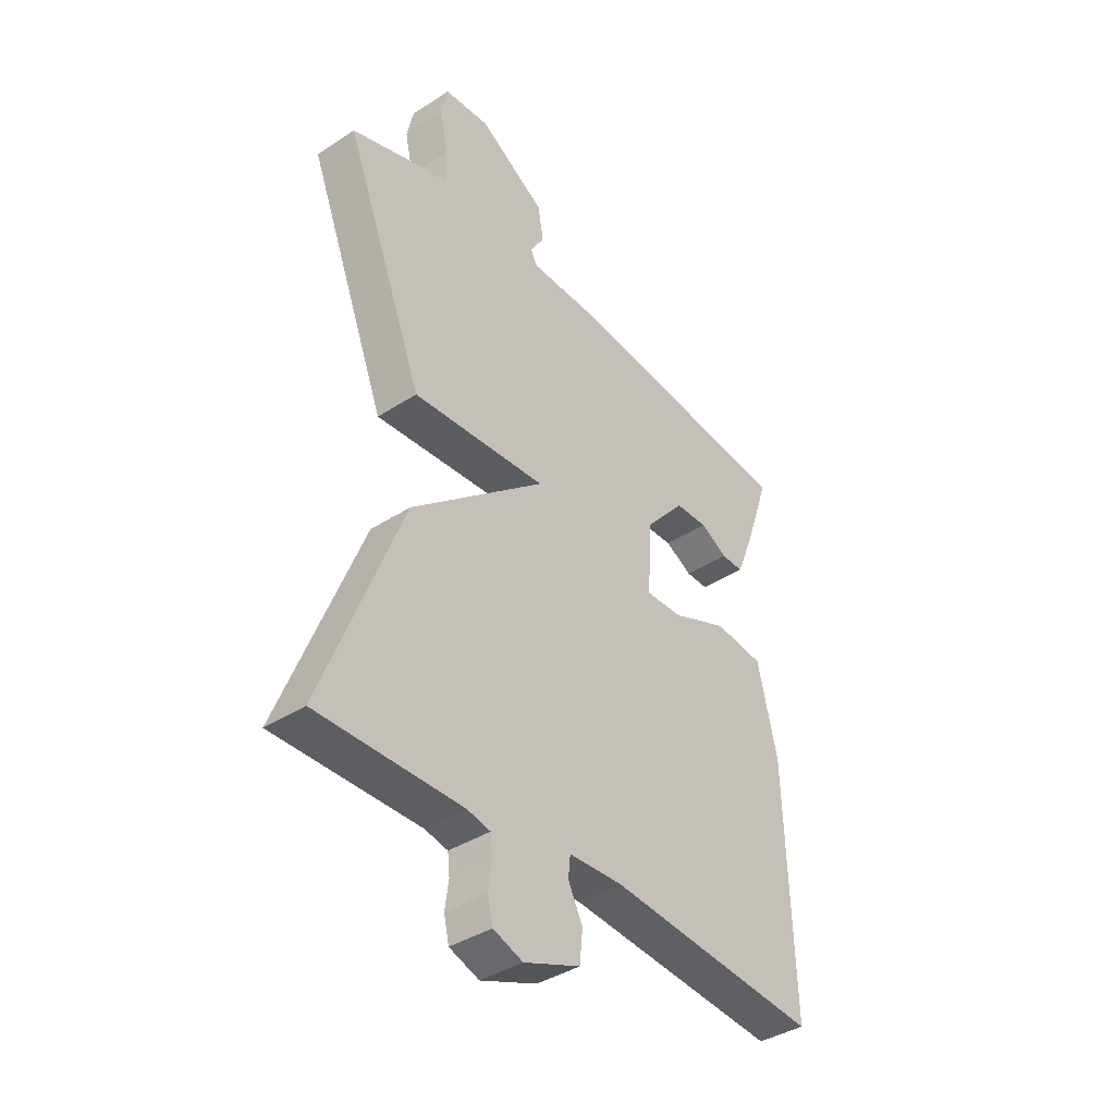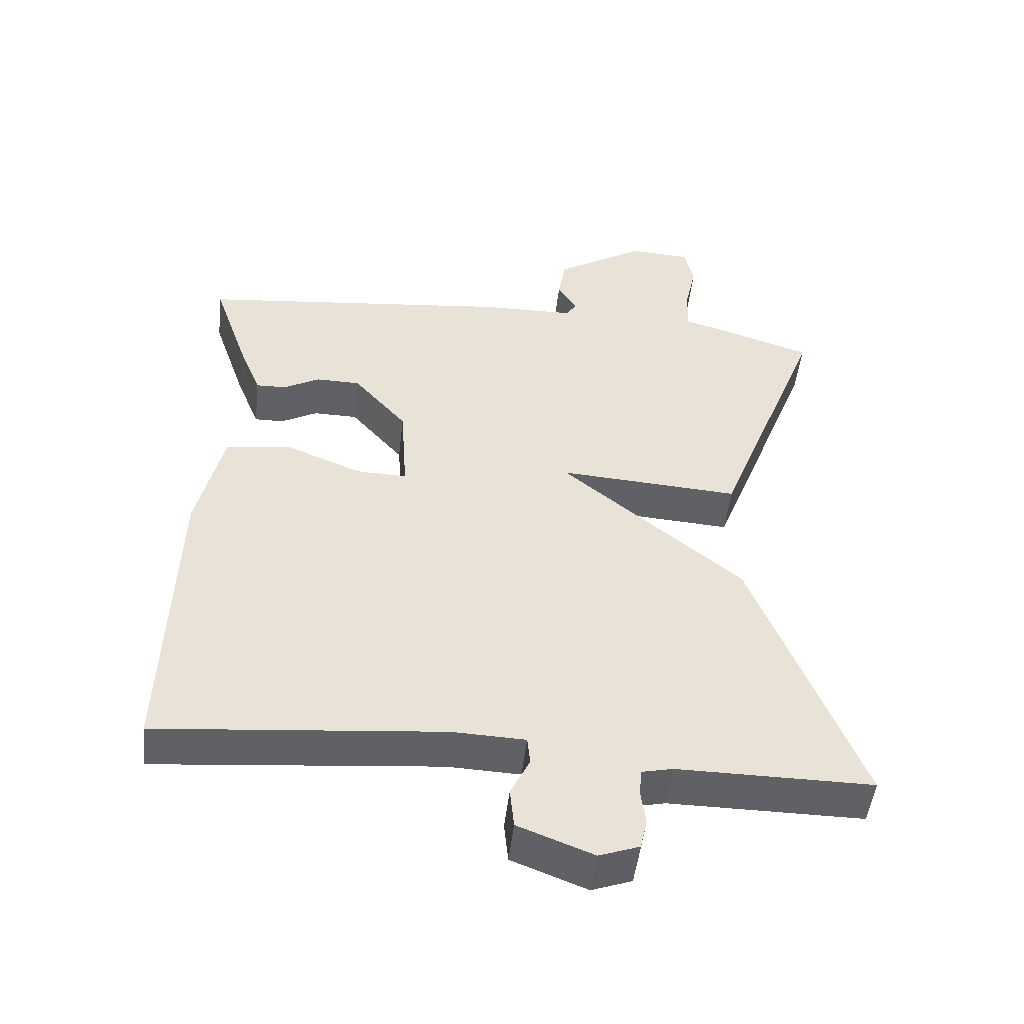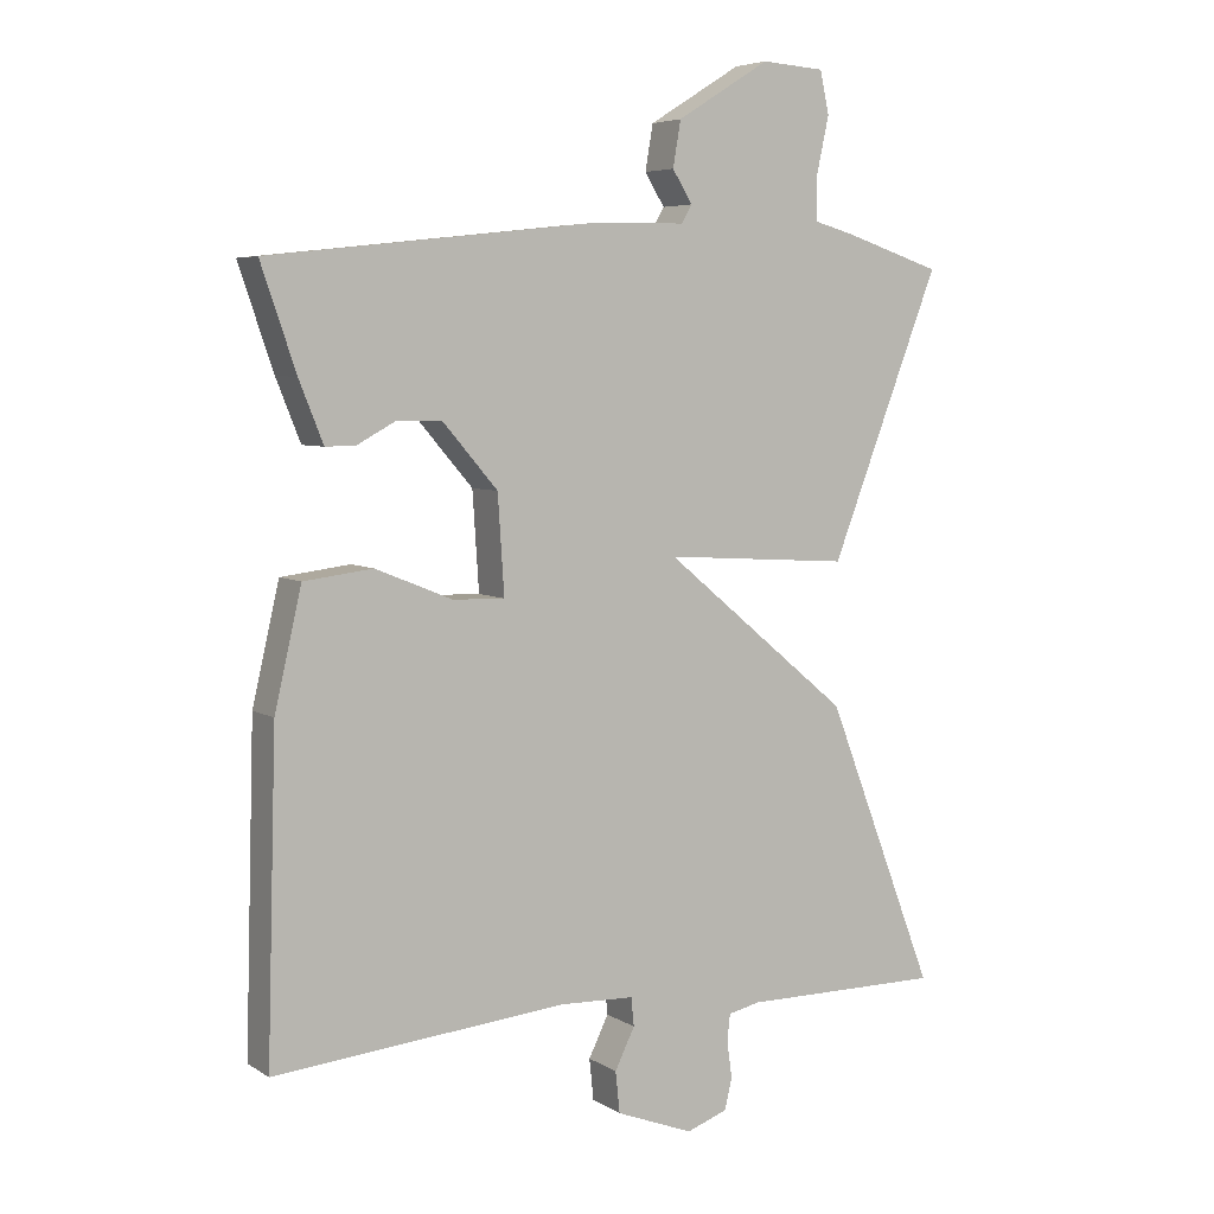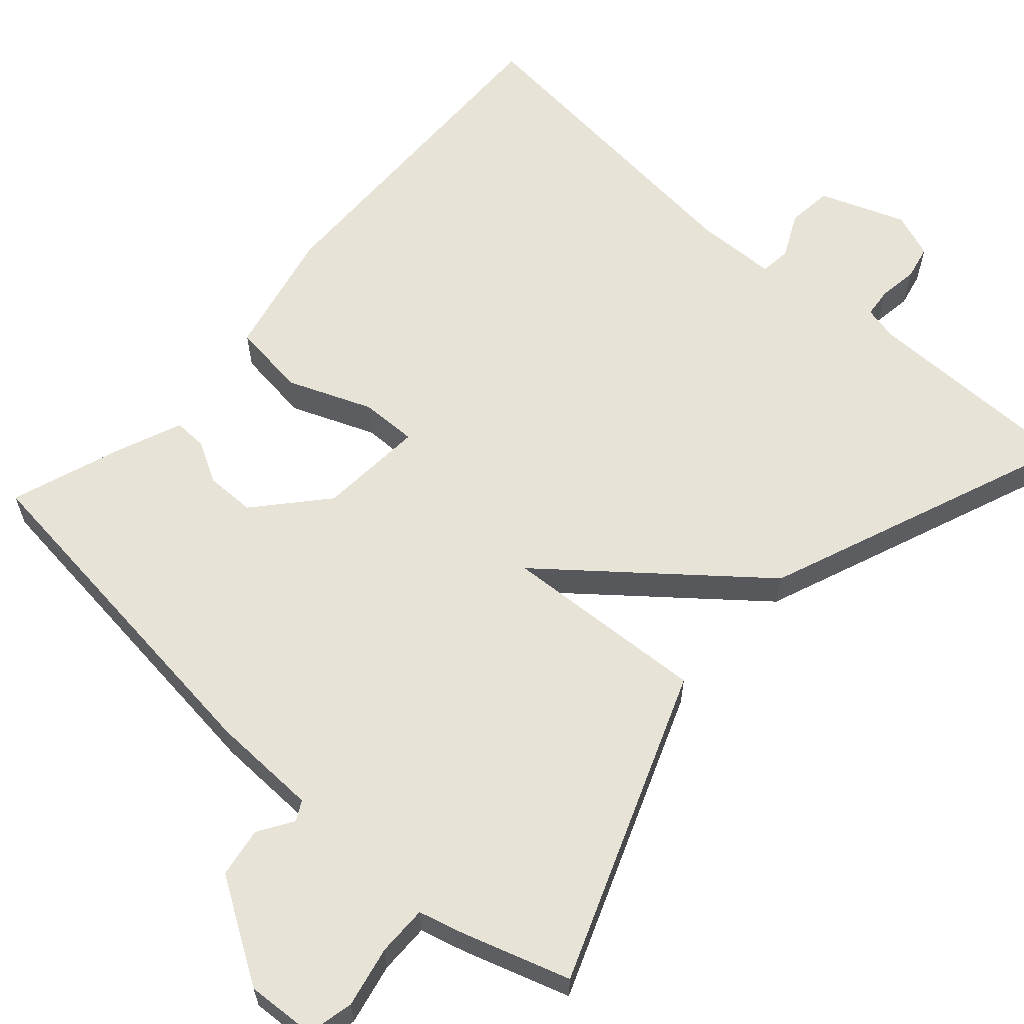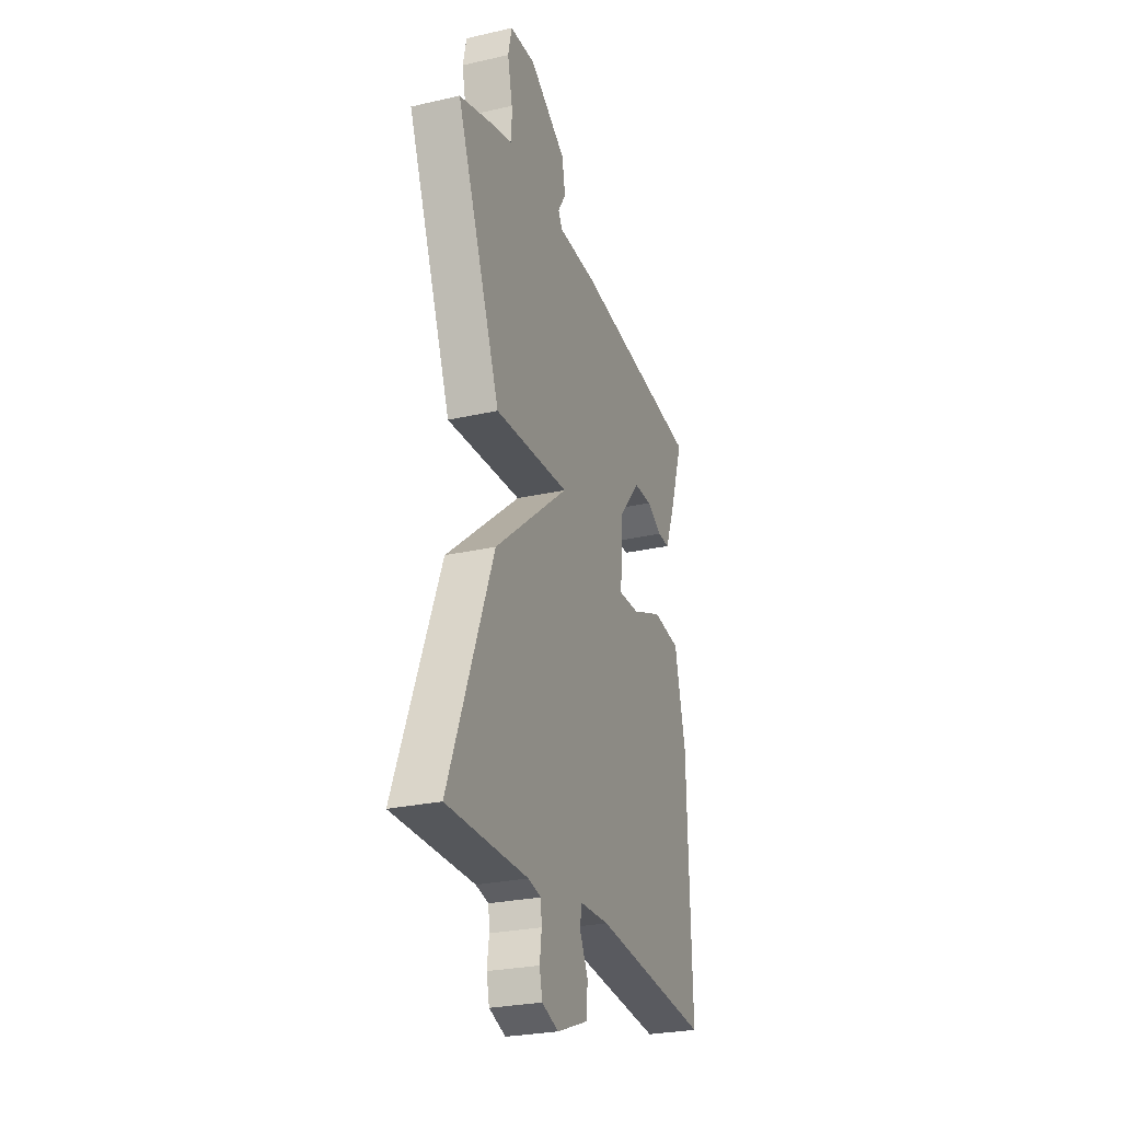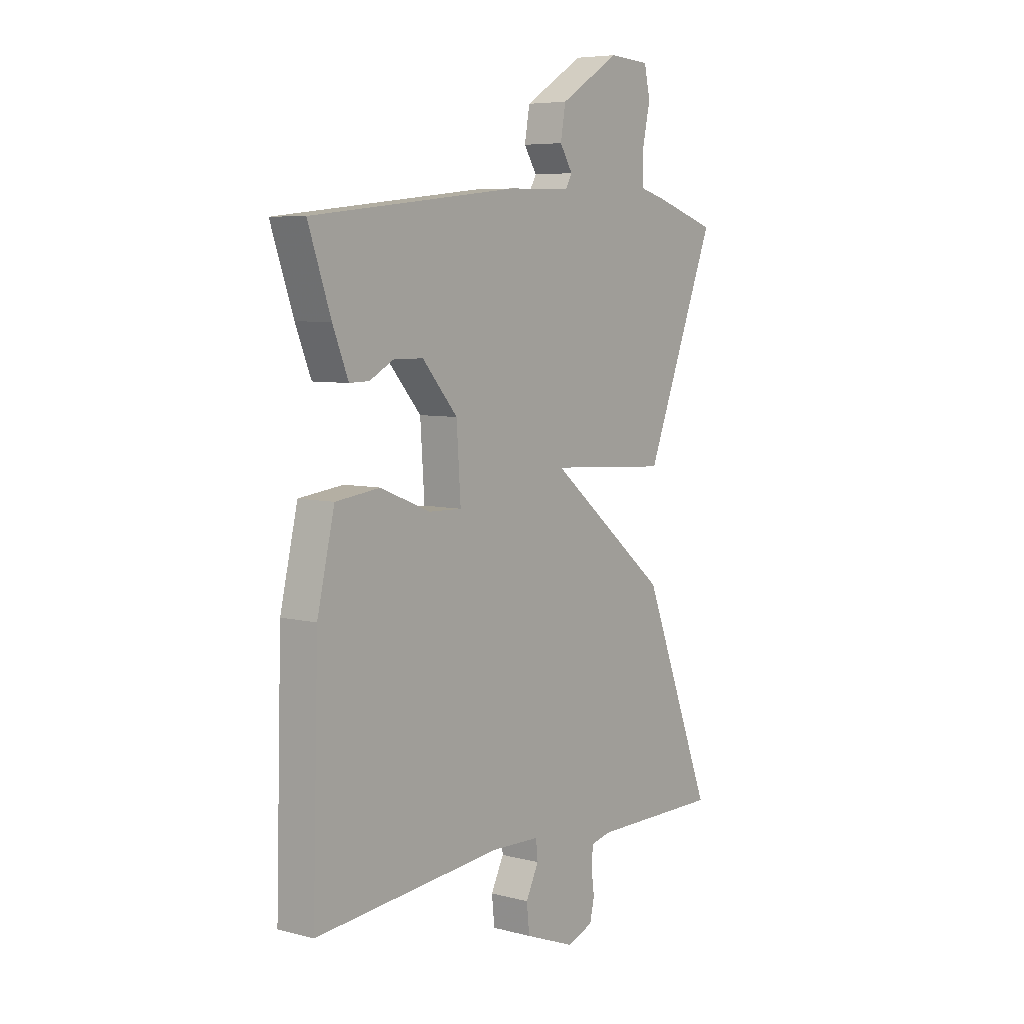
<metadata>
{"format":"obj","ext":"obj","renderer":"f3d","projection":"perspective","resolution":1024,"background":"white","views":[{"elev":-39.1,"azim":129.2,"up":"+Z"},{"elev":-49.5,"azim":-6.4,"up":"+Z"},{"elev":5.7,"azim":-30.1,"up":"+Z"},{"elev":61.8,"azim":42.1,"up":"+Y"},{"elev":-26.9,"azim":109.5,"up":"+Z"},{"elev":6.4,"azim":-52.5,"up":"+Z"}]}
</metadata>
<code>
v -0.5 0.07 -0.5
v -0.487 0.07 -0.055
v -0.449 0.07 0.109
v -0.352 0.07 0.121
v -0.244 0.07 0.077
v -0.171 0.07 0.075
v -0.18 0.07 0.212
v -0.257 0.07 0.301
v -0.321 0.07 0.302
v -0.374 0.07 0.273
v -0.417 0.07 0.272
v -0.451 0.07 0.357
v -0.5 0.07 0.5
v -0.045 0.07 0.55
v 0.093 0.07 0.553
v 0.107 0.07 0.578
v 0.079 0.07 0.623
v 0.09 0.07 0.687
v 0.221 0.07 0.768
v 0.31 0.07 0.762
v 0.323 0.07 0.703
v 0.306 0.07 0.625
v 0.305 0.07 0.561
v 0.363 0.07 0.545
v 0.5 0.07 0.5
v 0.345 0.07 0.101
v 0.082 0.07 0.118
v 0.345 0.07 -0.099
v 0.5 0.07 -0.5
v 0.218 0.07 -0.499
v 0.173 0.07 -0.509
v 0.169 0.07 -0.547
v 0.176 0.07 -0.598
v 0.166 0.07 -0.642
v 0.108 0.07 -0.663
v -0.001 0.07 -0.621
v -0.007 0.07 -0.563
v 0.021 0.07 -0.506
v 0.017 0.07 -0.466
v -0.088 0.07 -0.462
v -0.5 0 -0.5
v -0.487 0 -0.055
v -0.449 0 0.109
v -0.352 0 0.121
v -0.244 0 0.077
v -0.171 0 0.075
v -0.18 0 0.212
v -0.257 0 0.301
v -0.321 0 0.302
v -0.374 0 0.273
v -0.417 0 0.272
v -0.451 0 0.357
v -0.5 0 0.5
v -0.045 0 0.55
v 0.093 0 0.553
v 0.107 0 0.578
v 0.079 0 0.623
v 0.09 0 0.687
v 0.221 0 0.768
v 0.31 0 0.762
v 0.323 0 0.703
v 0.306 0 0.625
v 0.305 0 0.561
v 0.363 0 0.545
v 0.5 0 0.5
v 0.345 0 0.101
v 0.082 0 0.118
v 0.345 0 -0.099
v 0.5 0 -0.5
v 0.218 0 -0.499
v 0.173 0 -0.509
v 0.169 0 -0.547
v 0.176 0 -0.598
v 0.166 0 -0.642
v 0.108 0 -0.663
v -0.001 0 -0.621
v -0.007 0 -0.563
v 0.021 0 -0.506
v 0.017 0 -0.466
v -0.088 0 -0.462
f 36 37 38
f 35 36 38
f 34 35 38
f 33 34 38
f 32 33 38
f 31 32 38 39
f 30 31 39
f 29 30 39
f 28 29 39
f 27 28 39
f 25 26 27
f 24 25 27
f 23 24 27
f 22 23 27
f 21 22 27
f 20 21 27
f 19 20 27
f 16 17 18 19
f 15 16 19 27
f 13 14 15
f 12 13 15
f 11 12 15
f 10 11 15
f 9 10 15
f 8 9 15
f 7 8 15 27
f 27 39 40
f 7 27 40
f 6 7 40
f 3 4 5
f 2 3 5
f 5 6 40
f 2 5 40
f 1 2 40
f 78 77 76
f 78 76 75
f 78 75 74
f 78 74 73
f 78 73 72
f 79 78 72 71
f 79 71 70
f 79 70 69
f 79 69 68
f 79 68 67
f 67 66 65
f 67 65 64
f 67 64 63
f 67 63 62
f 67 62 61
f 67 61 60
f 67 60 59
f 59 58 57 56
f 67 59 56 55
f 55 54 53
f 55 53 52
f 55 52 51
f 55 51 50
f 55 50 49
f 55 49 48
f 67 55 48 47
f 80 79 67
f 80 67 47
f 80 47 46
f 45 44 43
f 45 43 42
f 80 46 45
f 80 45 42
f 80 42 41
f 1 41 42 2
f 2 42 43 3
f 3 43 44 4
f 4 44 45 5
f 5 45 46 6
f 6 46 47 7
f 7 47 48 8
f 8 48 49 9
f 9 49 50 10
f 10 50 51 11
f 11 51 52 12
f 12 52 53 13
f 13 53 54 14
f 14 54 55 15
f 15 55 56 16
f 16 56 57 17
f 17 57 58 18
f 18 58 59 19
f 19 59 60 20
f 20 60 61 21
f 21 61 62 22
f 22 62 63 23
f 23 63 64 24
f 24 64 65 25
f 25 65 66 26
f 26 66 67 27
f 27 67 68 28
f 28 68 69 29
f 29 69 70 30
f 30 70 71 31
f 31 71 72 32
f 32 72 73 33
f 33 73 74 34
f 34 74 75 35
f 35 75 76 36
f 36 76 77 37
f 37 77 78 38
f 38 78 79 39
f 39 79 80 40
f 40 80 41 1

</code>
